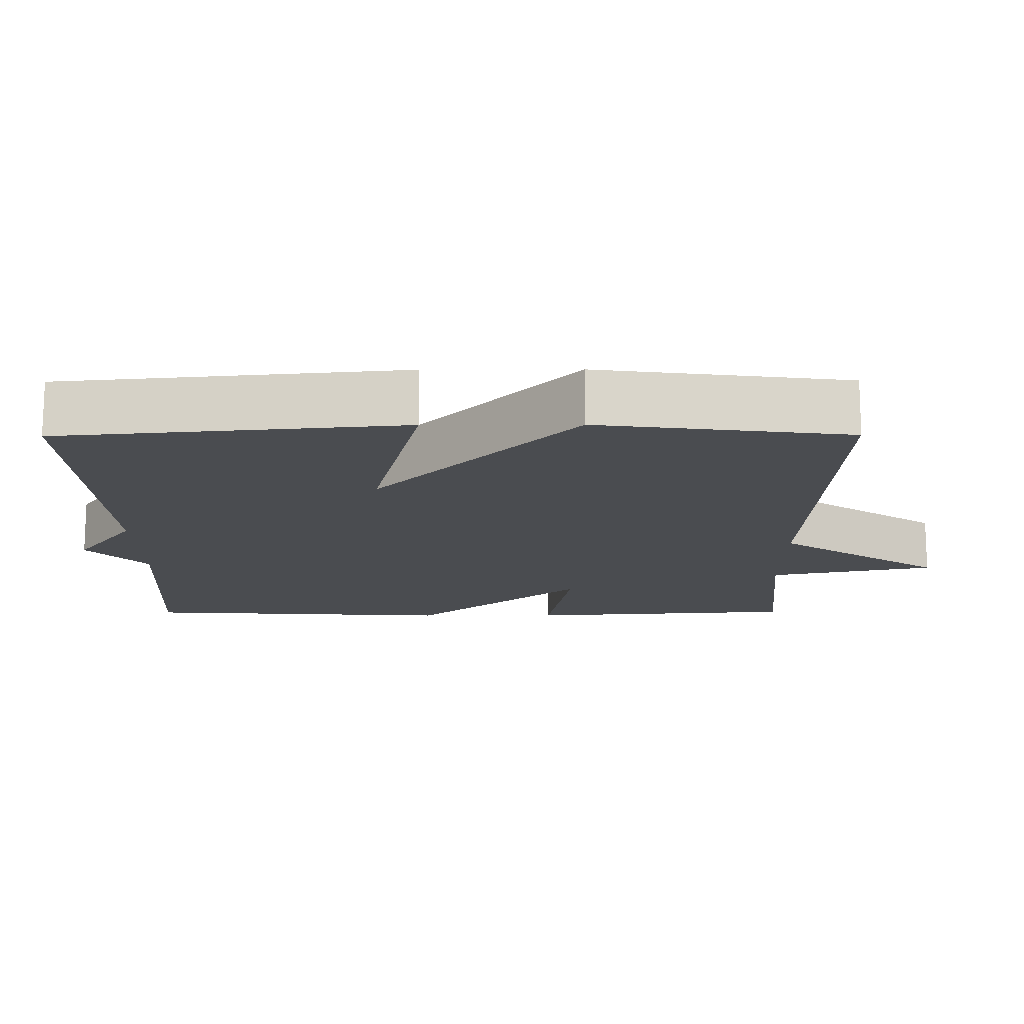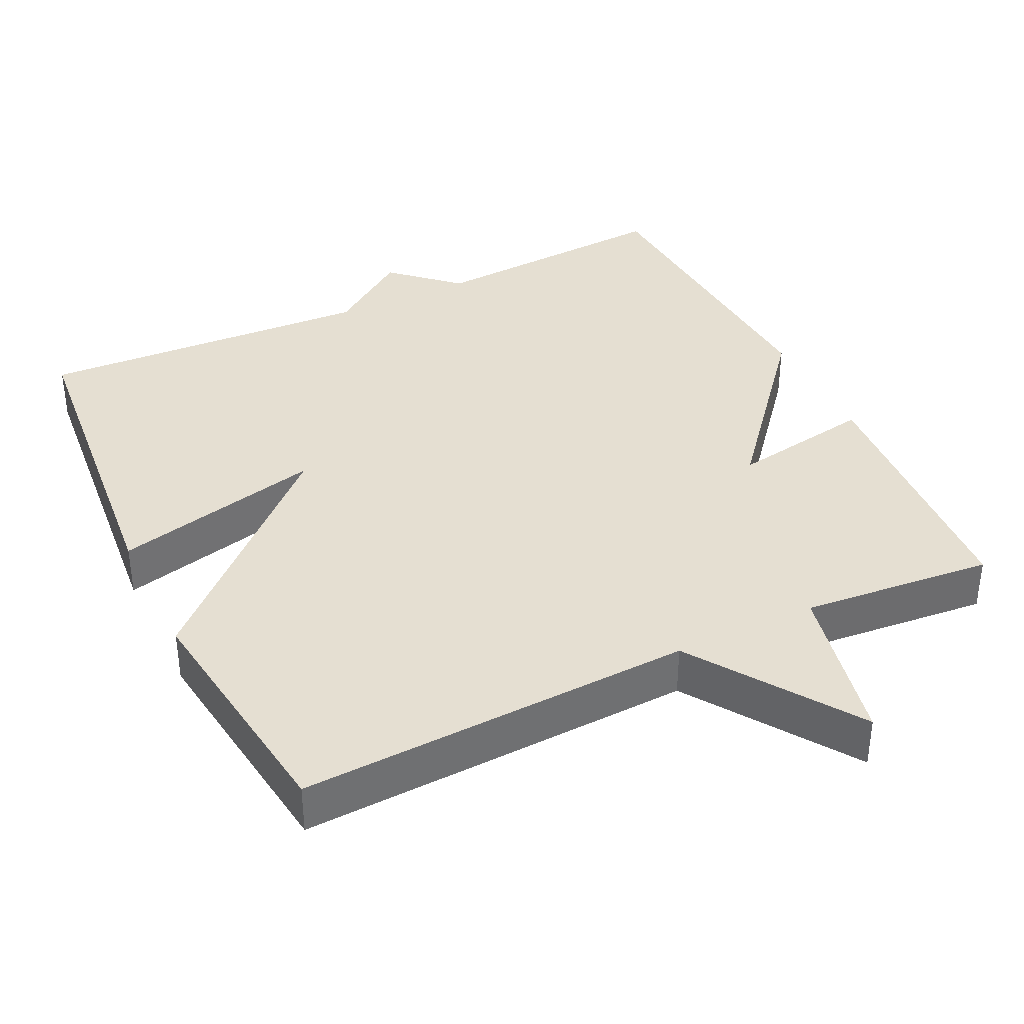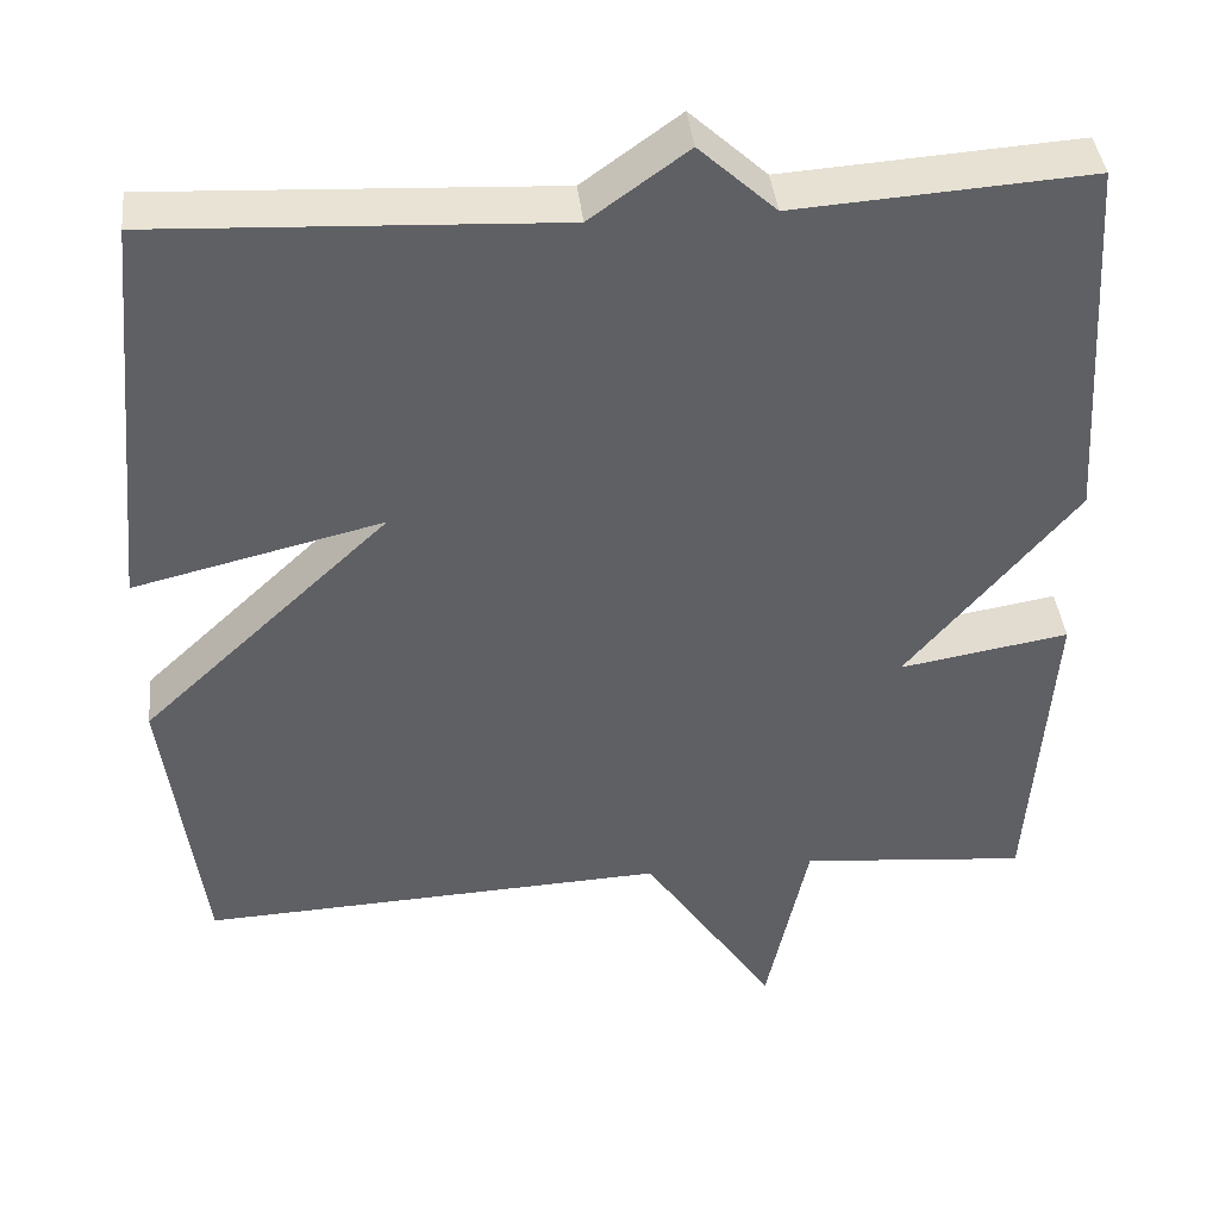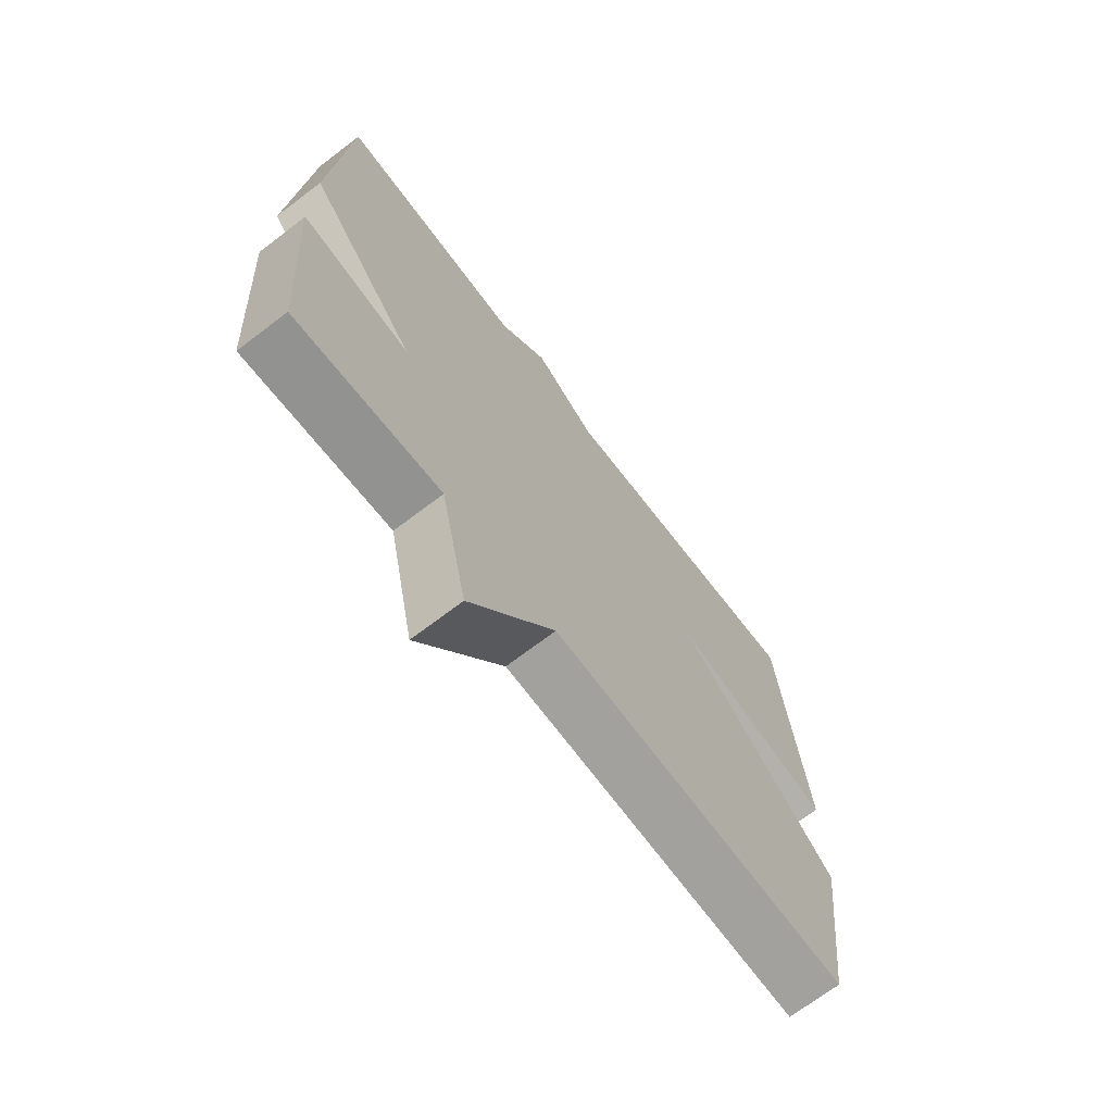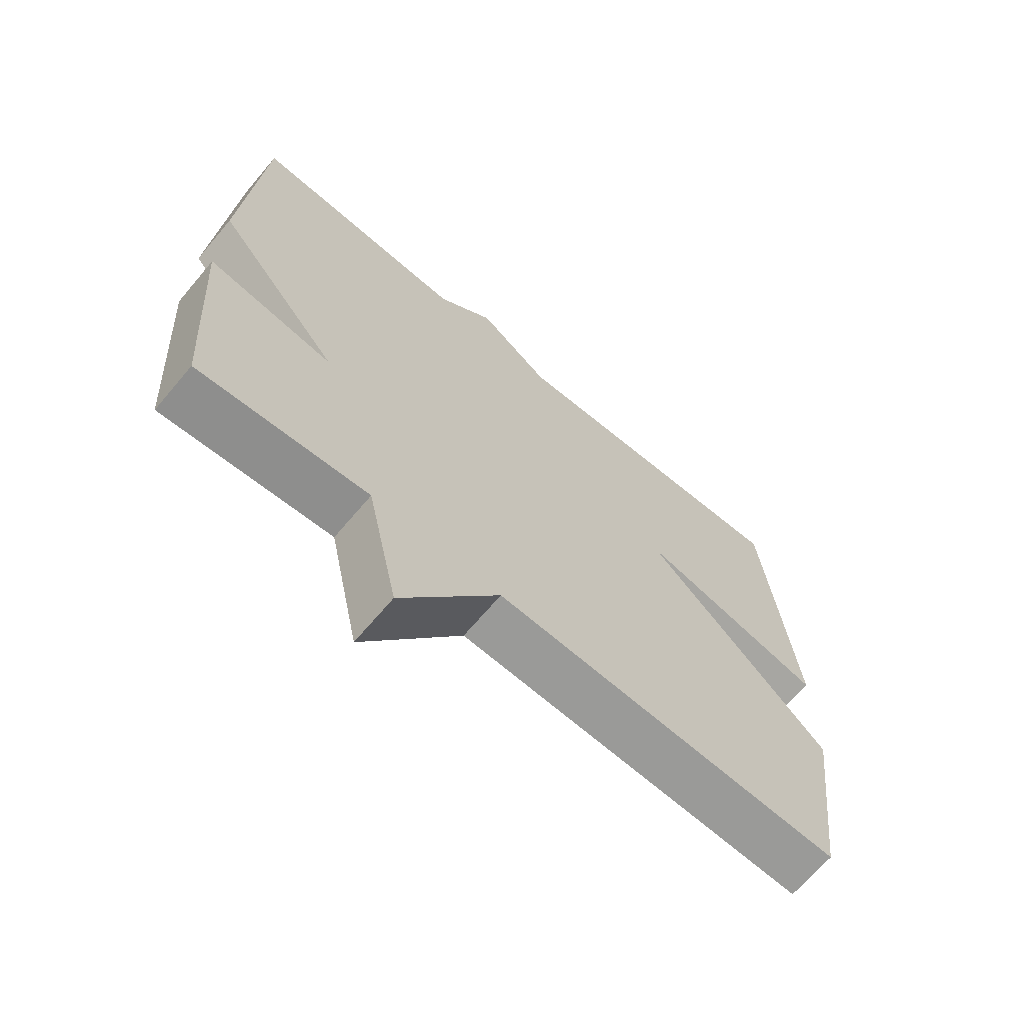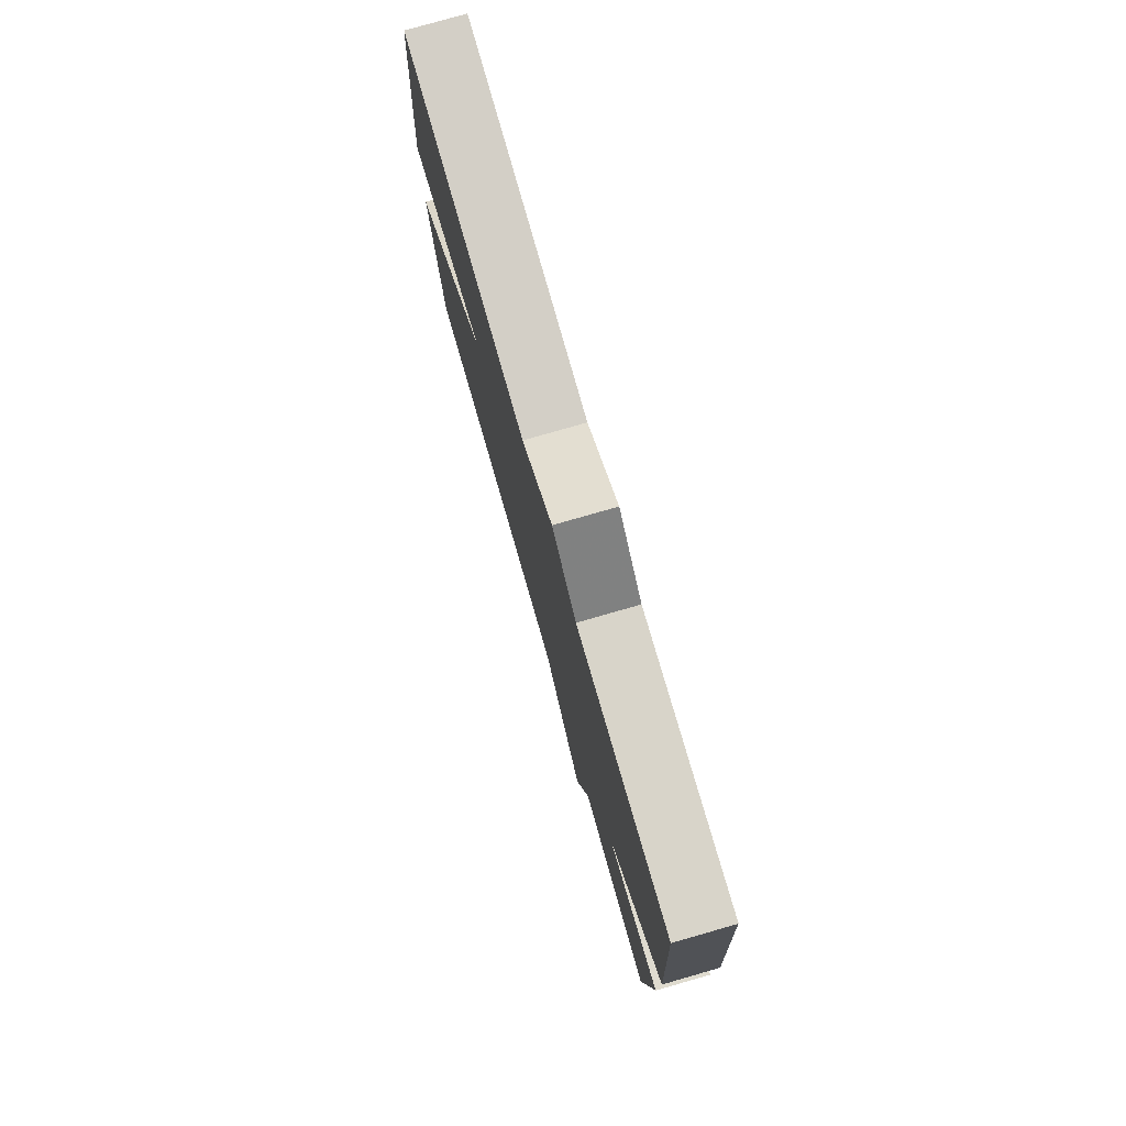
<metadata>
{"format":"obj","ext":"obj","renderer":"f3d","projection":"perspective","resolution":1024,"background":"white","views":[{"elev":-15.0,"azim":90.3,"up":"+Y"},{"elev":37.4,"azim":154.2,"up":"+Y"},{"elev":40.6,"azim":173.9,"up":"+Z"},{"elev":-70.2,"azim":-52.7,"up":"+Z"},{"elev":-67.8,"azim":-40.2,"up":"+Z"},{"elev":78.6,"azim":-106.0,"up":"+Z"}]}
</metadata>
<code>
v 0.5 0.07 -0.5
v -0.038 0.07 -0.476
v -0.19 0.07 -0.701
v -0.238 0.07 -0.476
v -0.5 0.07 -0.5
v -0.526 0.07 -0.129
v -0.331 0.07 -0.162
v -0.526 0.07 0.071
v -0.5 0.07 0.5
v -0.161 0.07 0.477
v -0.073 0.07 0.558
v 0.039 0.07 0.477
v 0.5 0.07 0.5
v 0.544 0.07 0.038
v 0.257 0.07 0.107
v 0.544 0.07 -0.162
v 0.5 0 -0.5
v -0.038 0 -0.476
v -0.19 0 -0.701
v -0.238 0 -0.476
v -0.5 0 -0.5
v -0.526 0 -0.129
v -0.331 0 -0.162
v -0.526 0 0.071
v -0.5 0 0.5
v -0.161 0 0.477
v -0.073 0 0.558
v 0.039 0 0.477
v 0.5 0 0.5
v 0.544 0 0.038
v 0.257 0 0.107
v 0.544 0 -0.162
f 15 16 1 2
f 12 13 14 15
f 2 3 4
f 15 2 4
f 12 15 4
f 11 12 4
f 10 11 4
f 7 8 9 10
f 7 10 4
f 4 5 6 7
f 18 17 32 31
f 31 30 29 28
f 20 19 18
f 20 18 31
f 20 31 28
f 20 28 27
f 20 27 26
f 26 25 24 23
f 20 26 23
f 23 22 21 20
f 1 17 18 2
f 2 18 19 3
f 3 19 20 4
f 4 20 21 5
f 5 21 22 6
f 6 22 23 7
f 7 23 24 8
f 8 24 25 9
f 9 25 26 10
f 10 26 27 11
f 11 27 28 12
f 12 28 29 13
f 13 29 30 14
f 14 30 31 15
f 15 31 32 16
f 16 32 17 1

</code>
